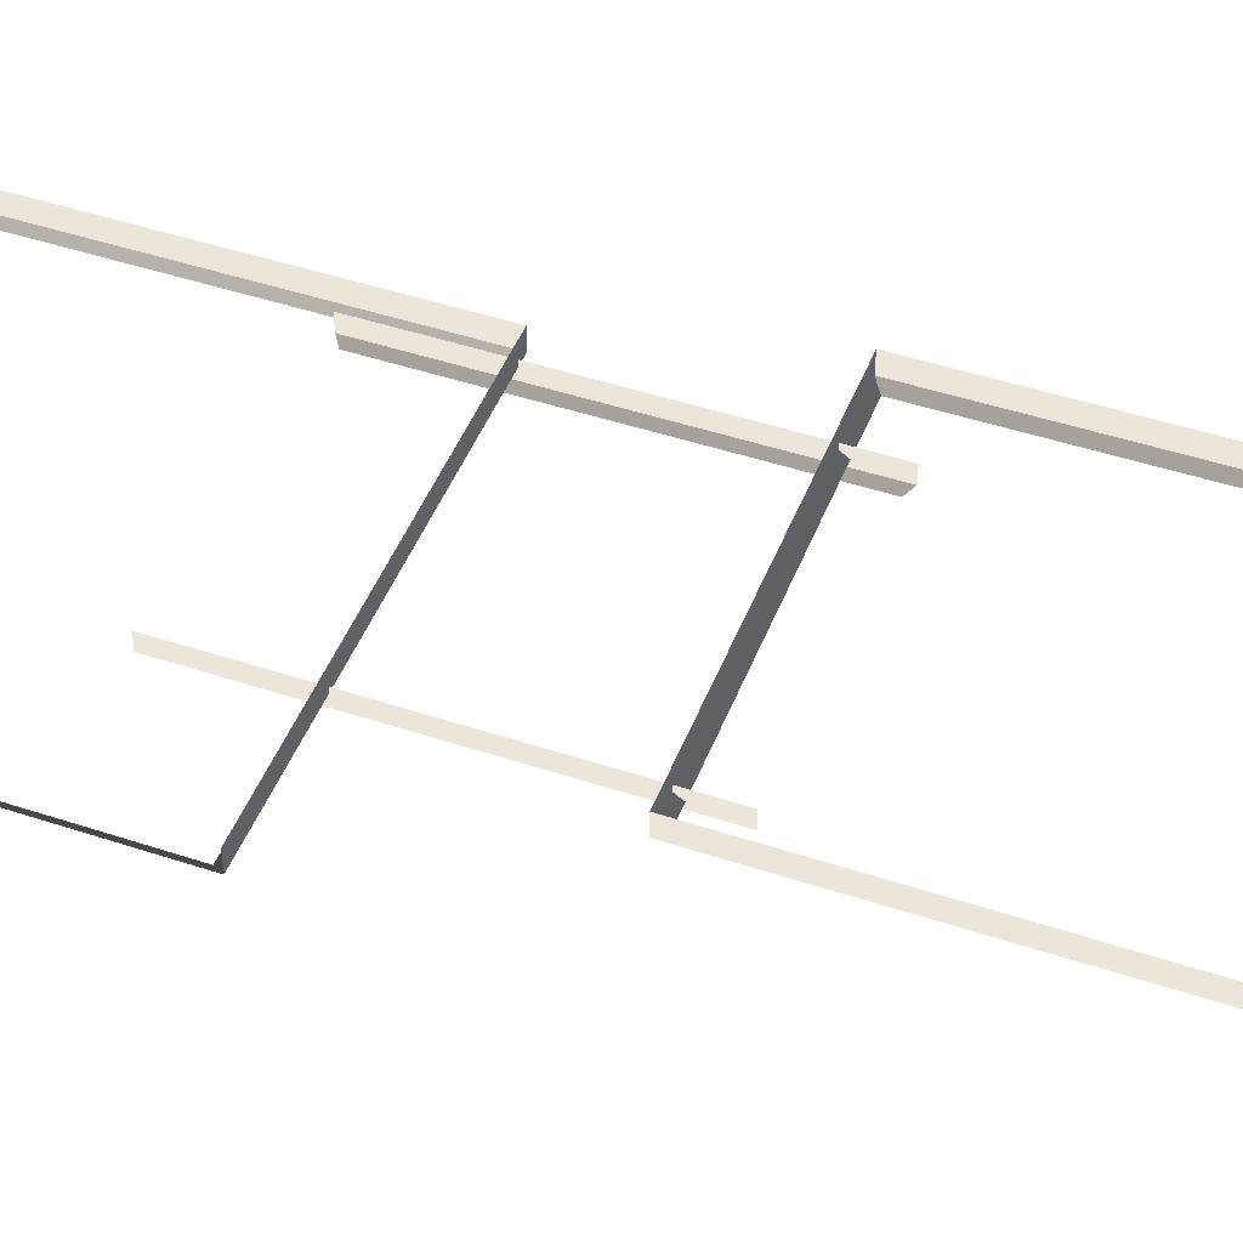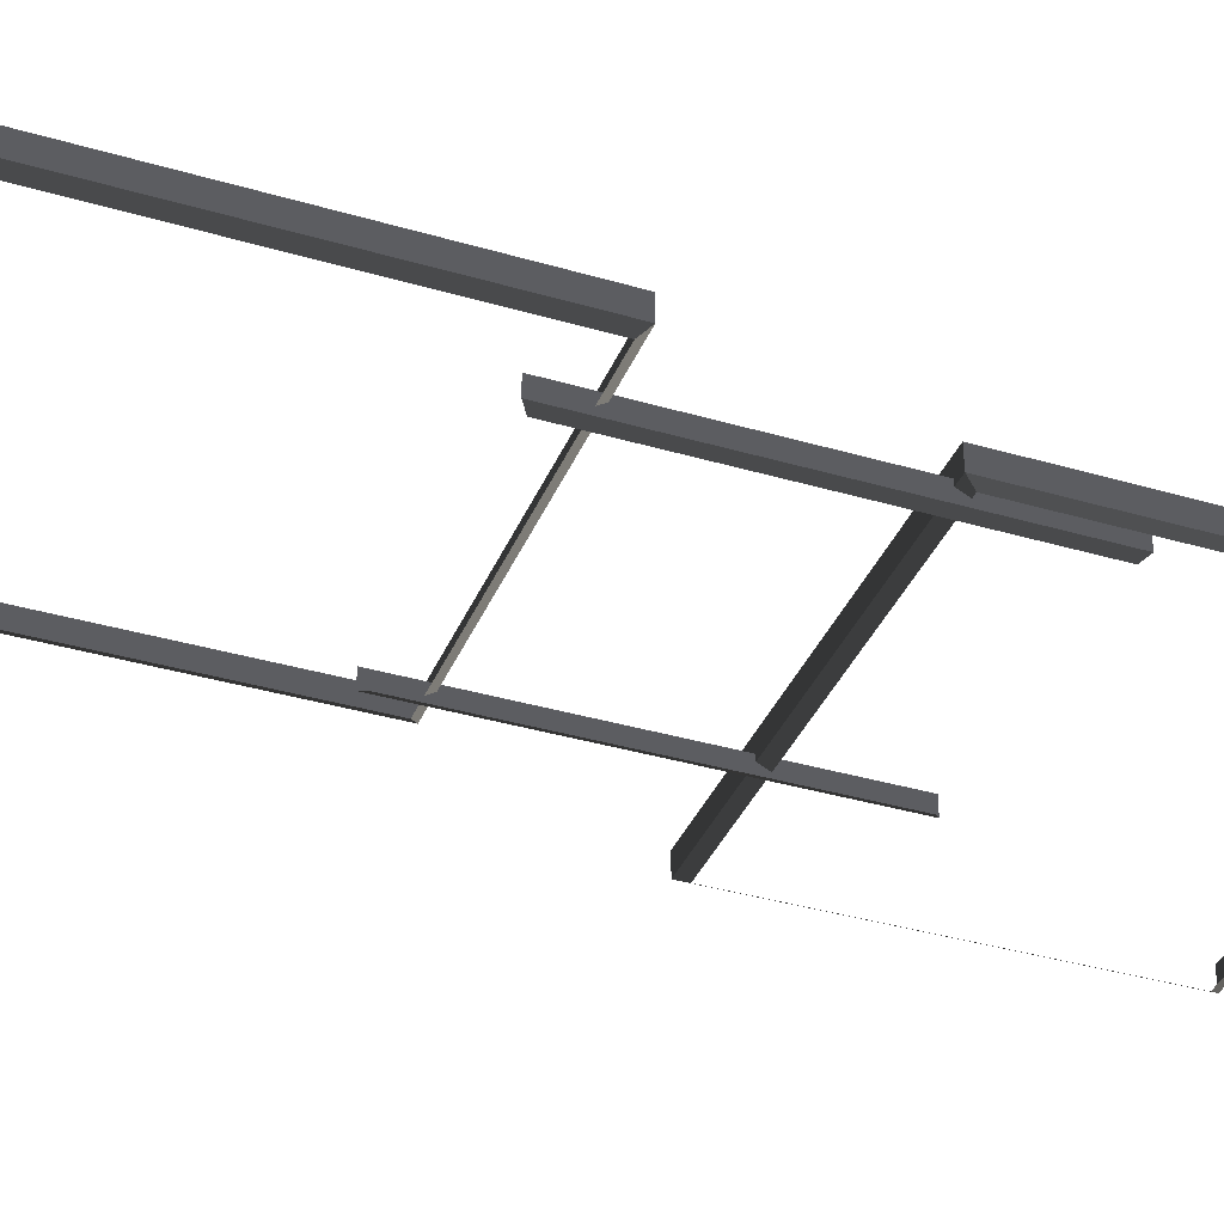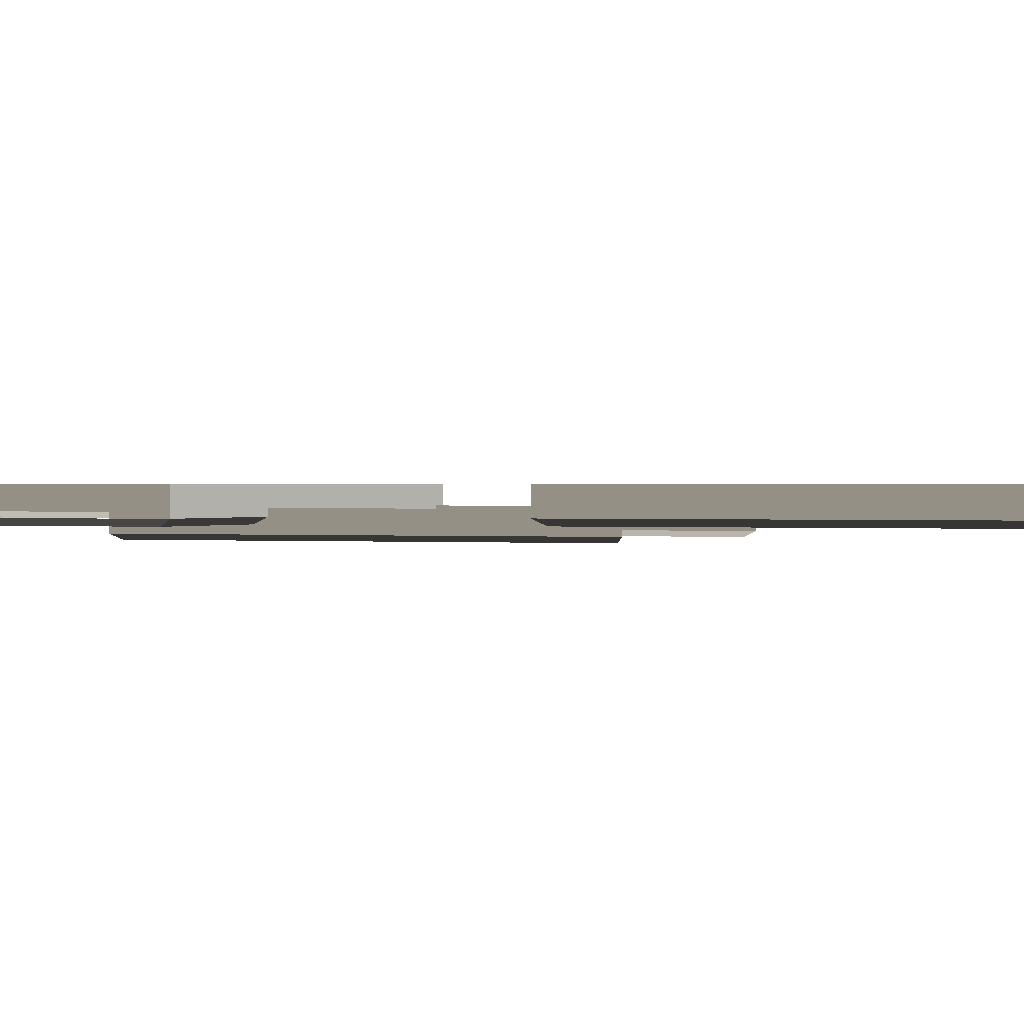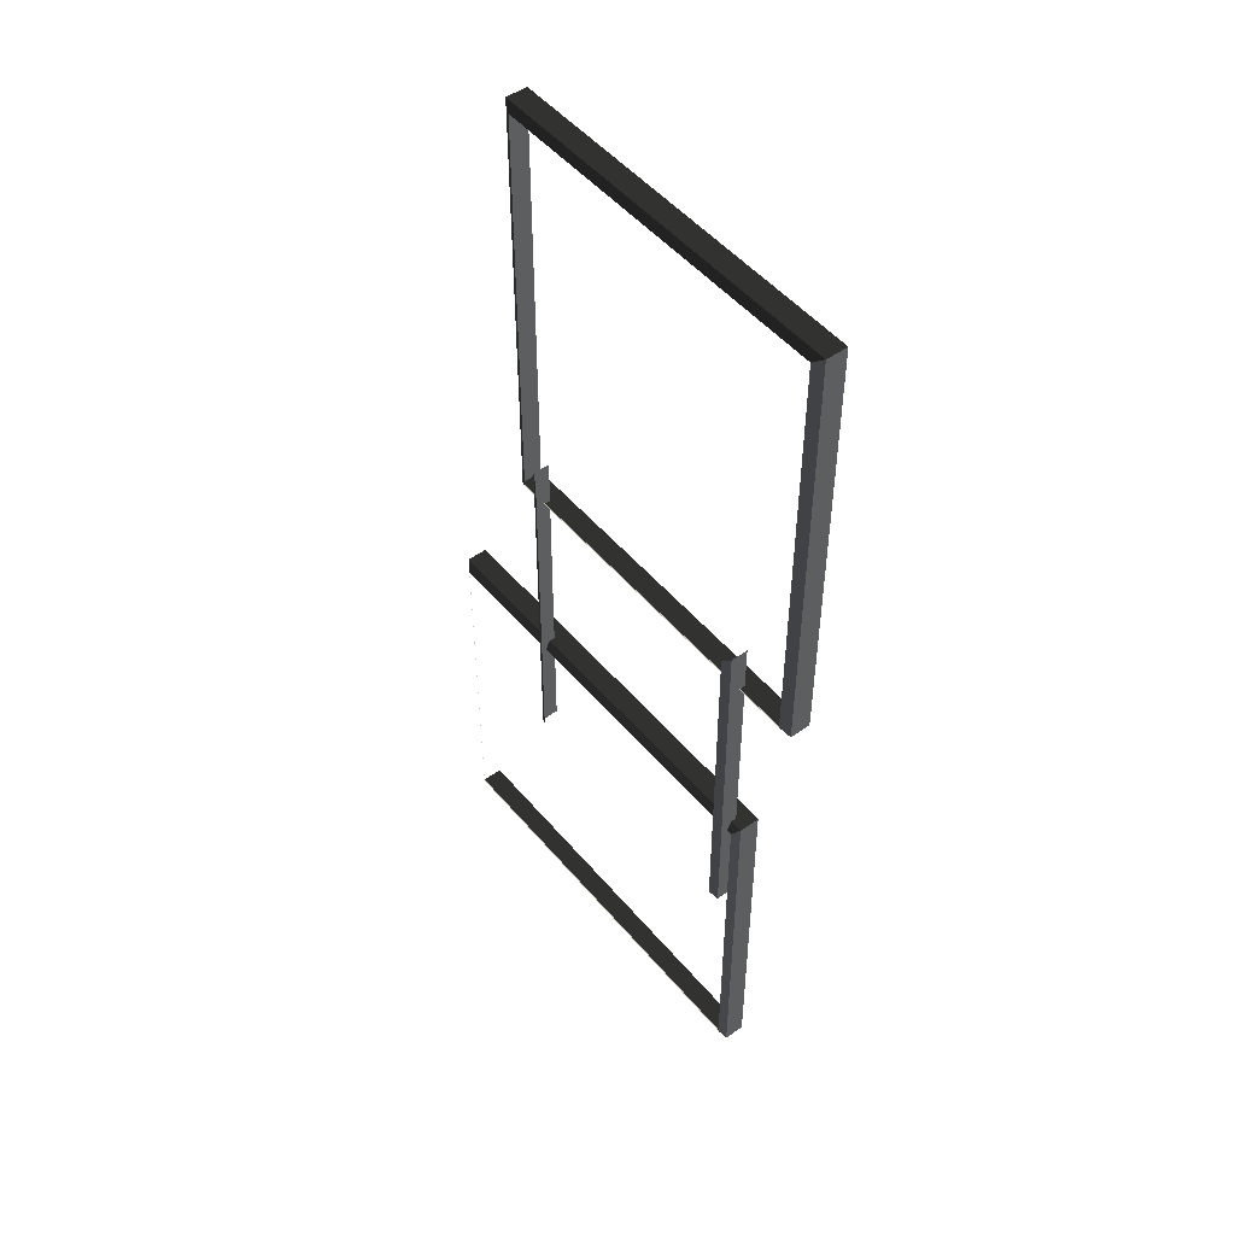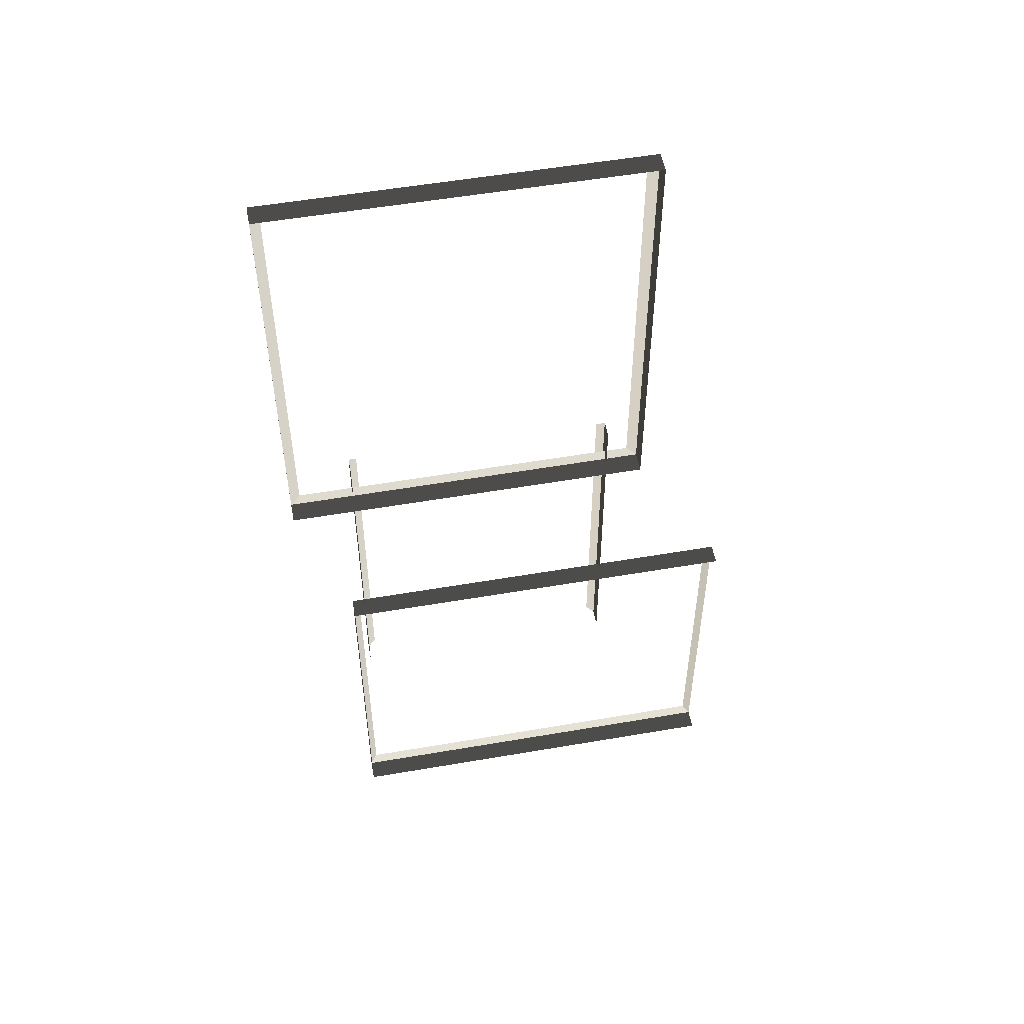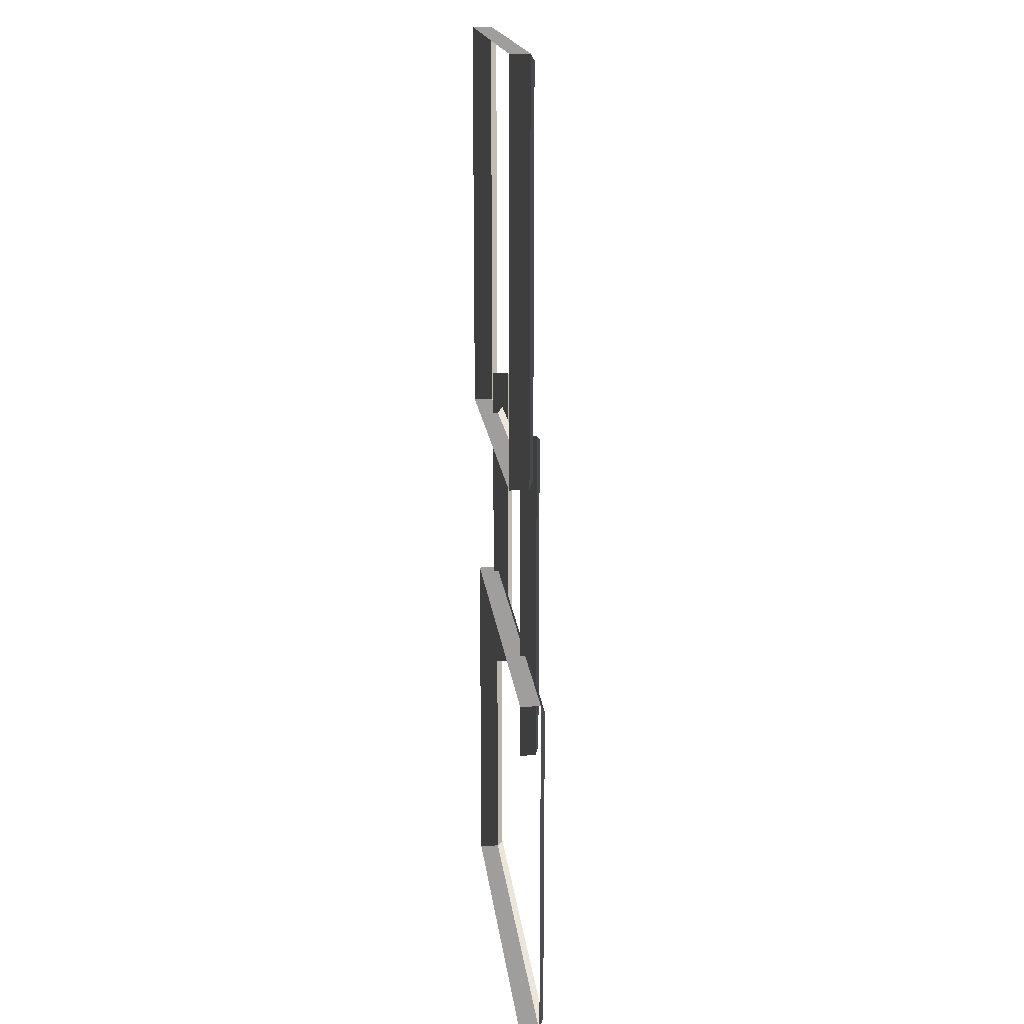
<metadata>
{"format":"obj","ext":"obj","renderer":"f3d","projection":"perspective","resolution":1024,"background":"white","views":[{"elev":46.8,"azim":110.7,"up":"+Z"},{"elev":-36.8,"azim":-110.9,"up":"+Z"},{"elev":0.5,"azim":111.9,"up":"+Z"},{"elev":50.0,"azim":-128.4,"up":"+Y"},{"elev":53.3,"azim":-10.5,"up":"+Y"},{"elev":17.8,"azim":83.6,"up":"+Y"}]}
</metadata>
<code>
v -0.9954 0.4695 0.4622
v -0.8321 0.347 0.5438
v -0.8321 7.496 0.5438
v -0.9954 7.374 0.4622
v -0.8321 7.496 0.5438
v -0.8321 7.496 0.8882
v -6.965 7.496 0.8882
v -6.965 7.496 0.5438
v -6.802 7.374 0.4622
v -6.965 7.496 0.5438
v -6.965 0.3469 0.5438
v -6.802 0.4695 0.4622
v -6.802 0.4695 0.4622
v -6.965 0.3469 0.5438
v -0.8321 0.347 0.5438
v -0.9954 0.4695 0.4622
v -0.9954 7.374 0.4622
v -0.8321 7.496 0.5438
v -6.965 7.496 0.5438
v -6.802 7.374 0.4622
v -0.8321 0.347 0.5438
v -0.8321 0.3469 0.8882
v -0.8321 7.496 0.8882
v -0.8321 7.496 0.5438
v -6.965 7.496 0.5438
v -6.965 7.496 0.8882
v -6.965 0.3469 0.8882
v -6.965 0.3469 0.5438
v -6.965 0.3469 0.5438
v -6.965 0.3469 0.8882
v -0.8321 0.3469 0.8882
v -0.8321 0.347 0.5438
v -6.1 -8.999 0.5438
v -6.1 -8.999 0.8882
v 0.819 -9.008 0.8882
v 0.819 -9.008 0.5438
v 0.819 -2.875 0.5438
v 0.819 -2.875 0.8882
v -6.1 -2.866 0.8882
v -6.1 -2.866 0.5438
v -5.977 -3.029 0.4622
v -6.1 -2.866 0.5438
v -6.1 -8.999 0.5438
v -5.977 -8.836 0.4622
v 0.6964 -8.845 0.4622
v 0.819 -9.008 0.5438
v 0.819 -2.875 0.5438
v 0.6964 -3.038 0.4622
v -5.977 -8.836 0.4622
v -6.1 -8.999 0.5438
v 0.819 -9.008 0.5438
v 0.6964 -8.845 0.4622
v -6.1 -2.866 0.5438
v -6.1 -2.866 0.8882
v -6.1 -8.999 0.8882
v -6.1 -8.999 0.5438
v 0.6964 -3.038 0.4622
v 0.819 -2.875 0.5438
v -6.1 -2.866 0.5438
v -5.977 -3.029 0.4622
v -1.521 -4.684 0.2865
v -1.387 -4.785 0.3534
v -1.387 1.128 0.3534
v -1.521 1.027 0.2865
v -5.75 1.027 0.2865
v -5.884 1.128 0.3534
v -5.884 -4.785 0.3534
v -5.75 -4.684 0.2865
v -1.387 -4.785 0.3534
v -1.387 -4.785 0.6355
v -1.387 1.128 0.6355
v -1.387 1.128 0.3534
v -5.884 1.128 0.3534
v -5.884 1.128 0.6355
v -5.884 -4.785 0.6355
v -5.884 -4.785 0.3534
g Building_small_t1.120_31435_423
f 1 3 2
f 1 4 3
f 5 7 6
f 5 8 7
f 9 11 10
f 9 12 11
f 13 15 14
f 13 16 15
f 17 19 18
f 17 20 19
f 21 23 22
f 21 24 23
f 25 27 26
f 25 28 27
f 29 31 30
f 29 32 31
f 33 35 34
f 33 36 35
f 37 39 38
f 37 40 39
f 41 43 42
f 41 44 43
f 45 47 46
f 45 48 47
f 49 51 50
f 49 52 51
f 53 55 54
f 53 56 55
f 57 59 58
f 57 60 59
f 61 63 62
f 61 64 63
f 65 67 66
f 65 68 67
f 69 71 70
f 69 72 71
f 73 75 74
f 73 76 75

</code>
